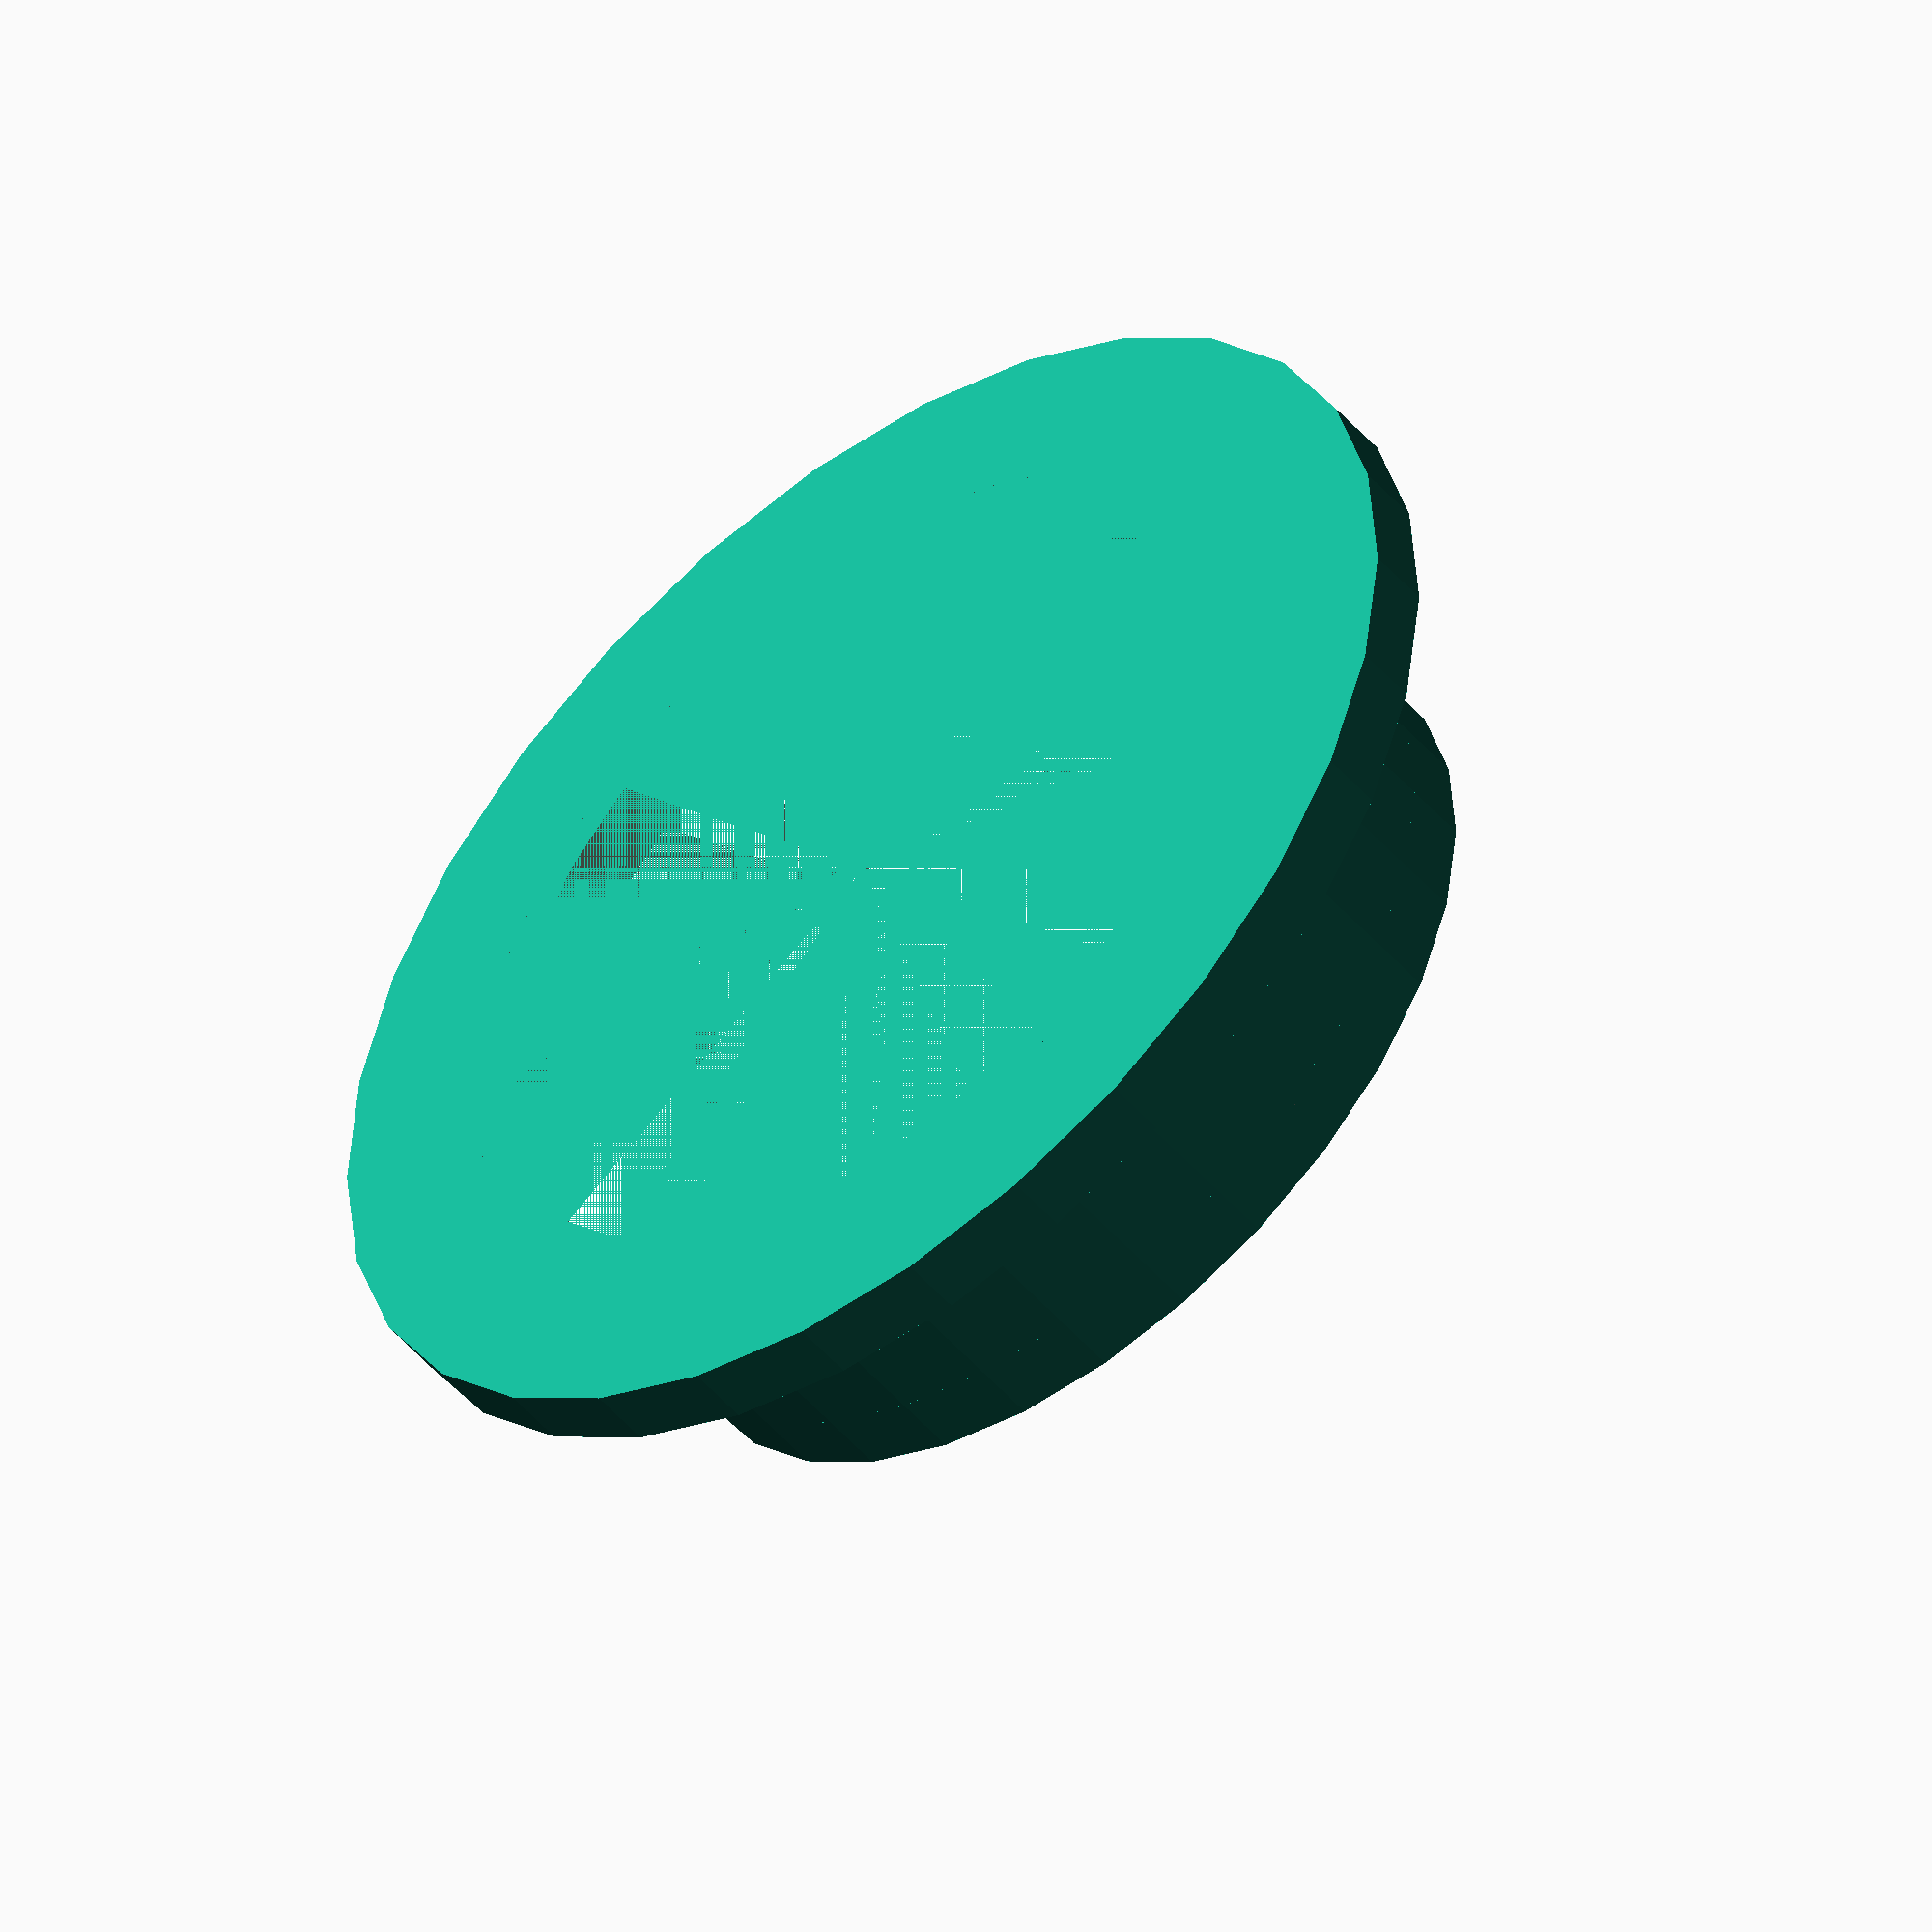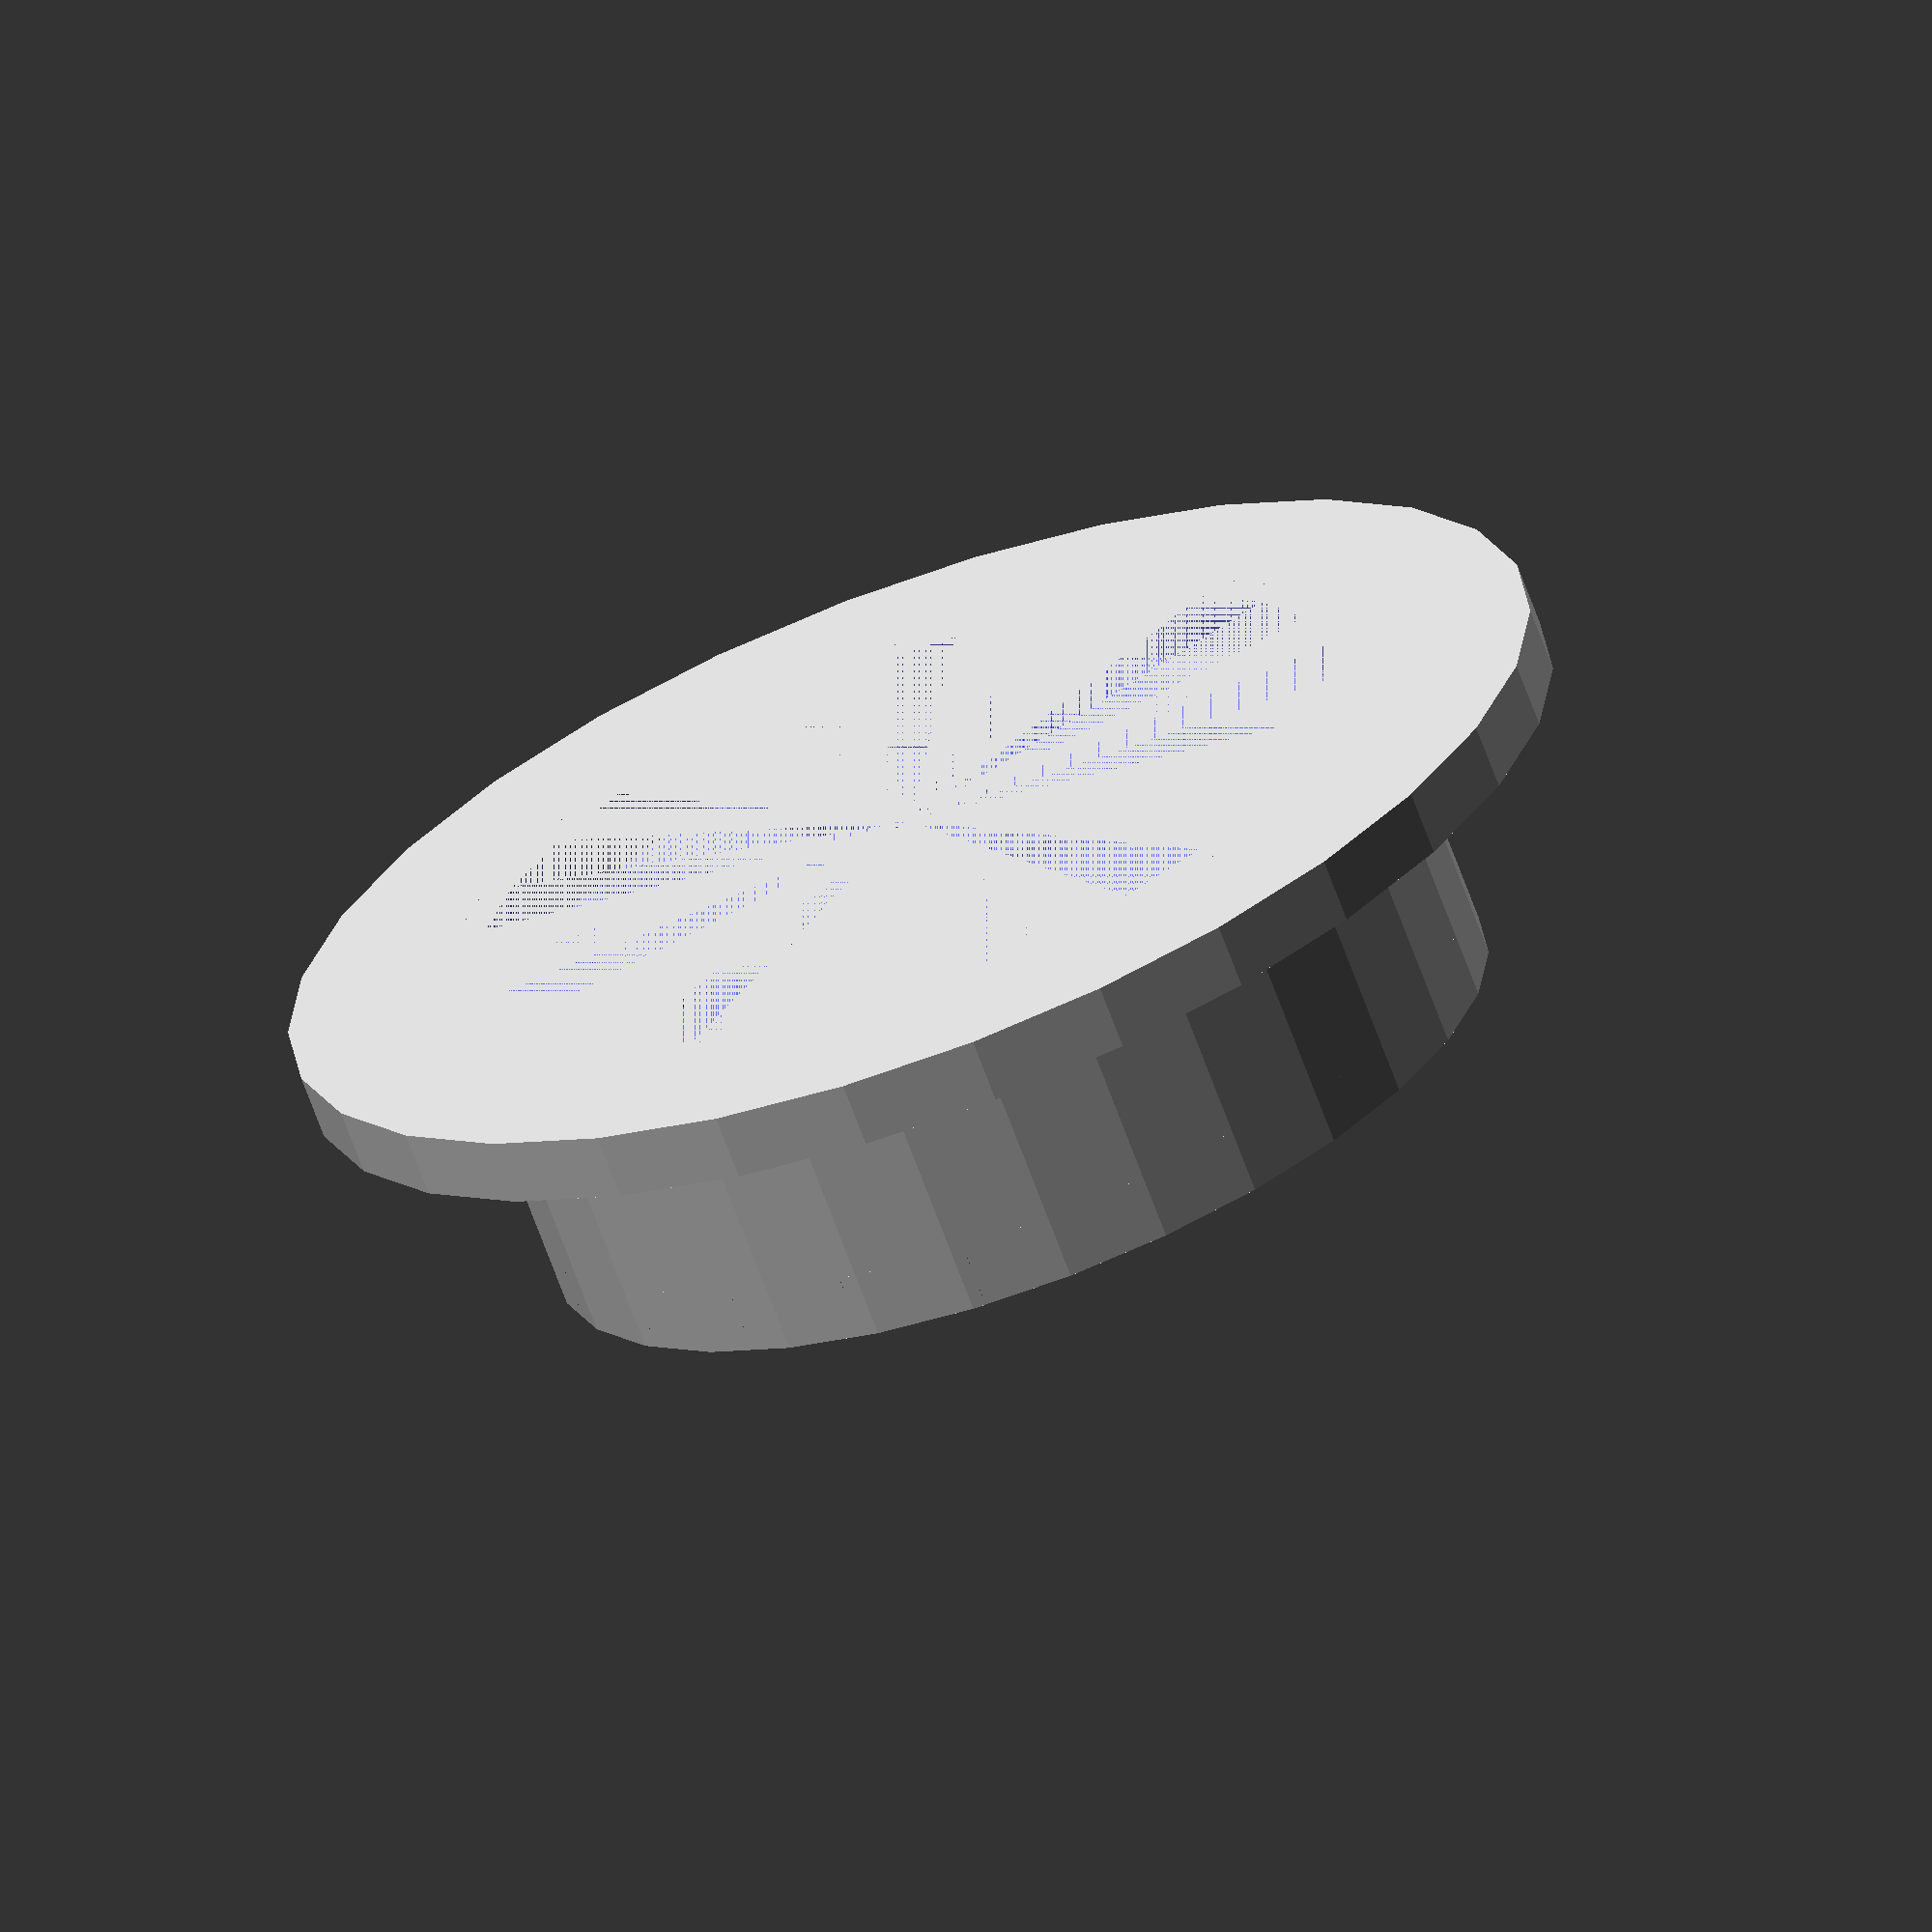
<openscad>
// Drain Strainer
// by Nathan Wittstock <nate@fardog.io>

// preview[view: south east, tilt: top diagonal]

/* [Strainer] */
strainer_x_mm = 2.0; //[1.0:10.0]
strainer_y_mm = 2.0; //[1.0:10.0]
strainer_thickness_mm = 2.0; //[1.0:3.0]
strainer_grid_spacing_mm = 2.0; //[0.5:3.0]

/* [Drain] */
drain_diameter_mm = 30.0; //[5.0:150.0]
drain_depth_mm = 10.0; //[0.0:50.0]
drain_sleeve_thickness = 2.0; //[1.0:3.0]

/* [Skirt] */
skirt_diameter_mm = 40.0; //[5.0:200.0]
skirt_thickness_mm = 2.0; //[1.0:3.0]

/* [Hidden] */
skirt_z_offset = drain_depth_mm - skirt_thickness_mm;

module drain_sleeve() {
    difference() {
        cylinder(h=drain_depth_mm, d=drain_diameter_mm);
        cylinder(h=drain_depth_mm, d=drain_diameter_mm-drain_sleeve_thickness);
    }
}

module strainer() {
    union() {
        difference() {
            cylinder(h=strainer_thickness_mm, d=drain_diameter_mm);
            cylinder(h=strainer_thickness_mm, d=drain_diameter_mm-drain_sleeve_thickness);
        }
        difference() {
            cylinder(h=strainer_thickness_mm, d=drain_diameter_mm);
            translate([-drain_diameter_mm/2, -drain_diameter_mm/2, 0]) {
                for (x = [0:strainer_x_mm+strainer_grid_spacing_mm:drain_diameter_mm]) {
                    translate([x,0,0])
                    for (y = [0:strainer_y_mm+strainer_grid_spacing_mm:drain_diameter_mm]) {
                        translate([0, y, 0])
                            cube([strainer_x_mm, strainer_y_mm, strainer_thickness_mm]);
                    }
                }
            }
        }
    }
}

module skirt() {
    difference() {
        cylinder(h=skirt_thickness_mm, d=skirt_diameter_mm);
        cylinder(h=skirt_thickness_mm, d=drain_diameter_mm);
    }
}

union() {
    drain_sleeve();
    strainer();
    translate([0, 0, skirt_z_offset])
        skirt();
}

</openscad>
<views>
elev=229.5 azim=336.7 roll=141.2 proj=o view=solid
elev=68.4 azim=24.1 roll=20.1 proj=o view=solid
</views>
